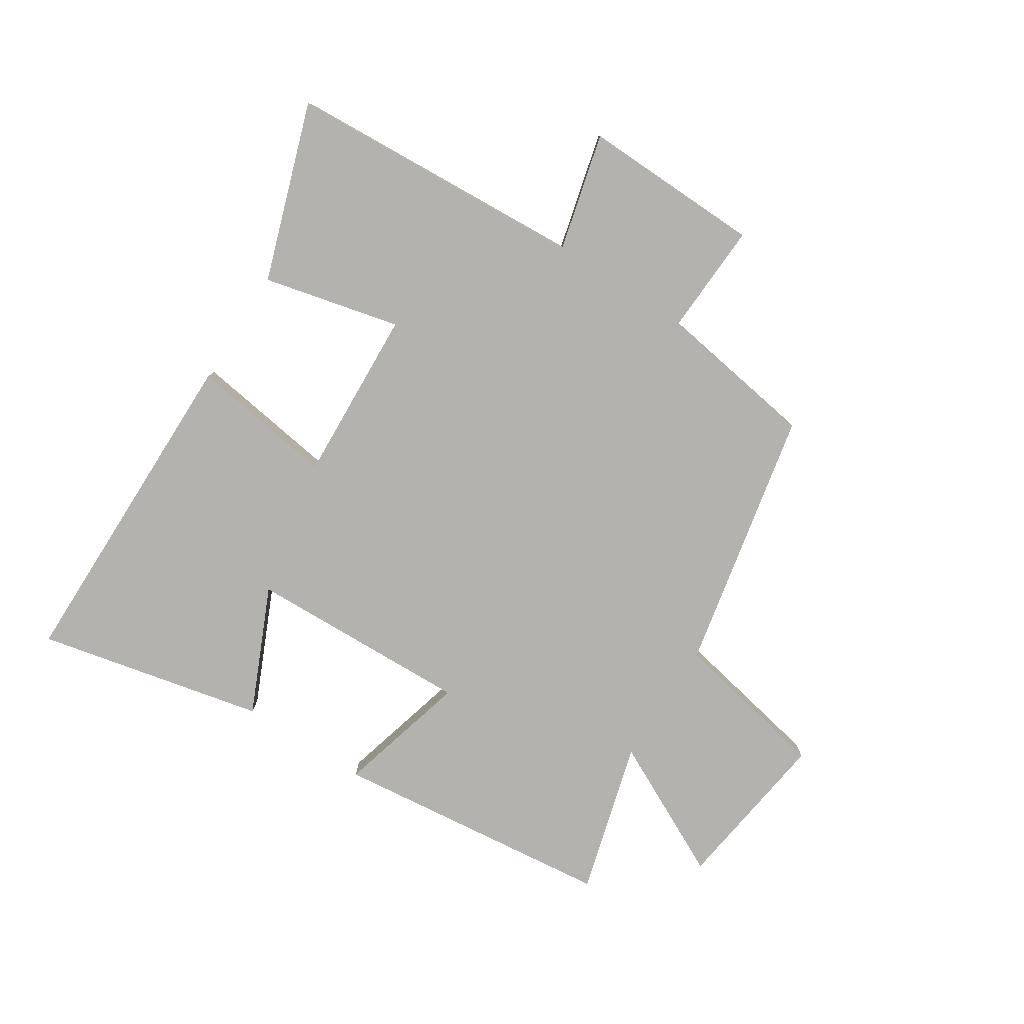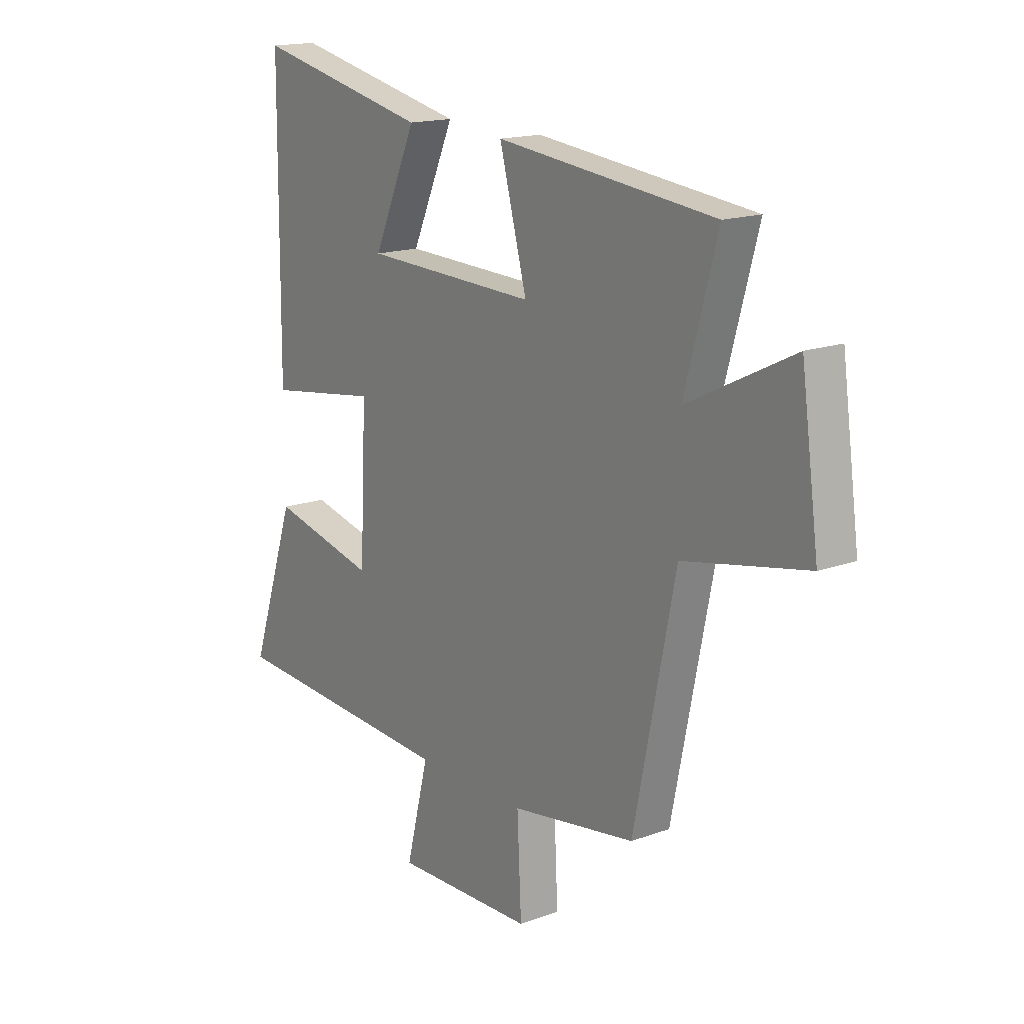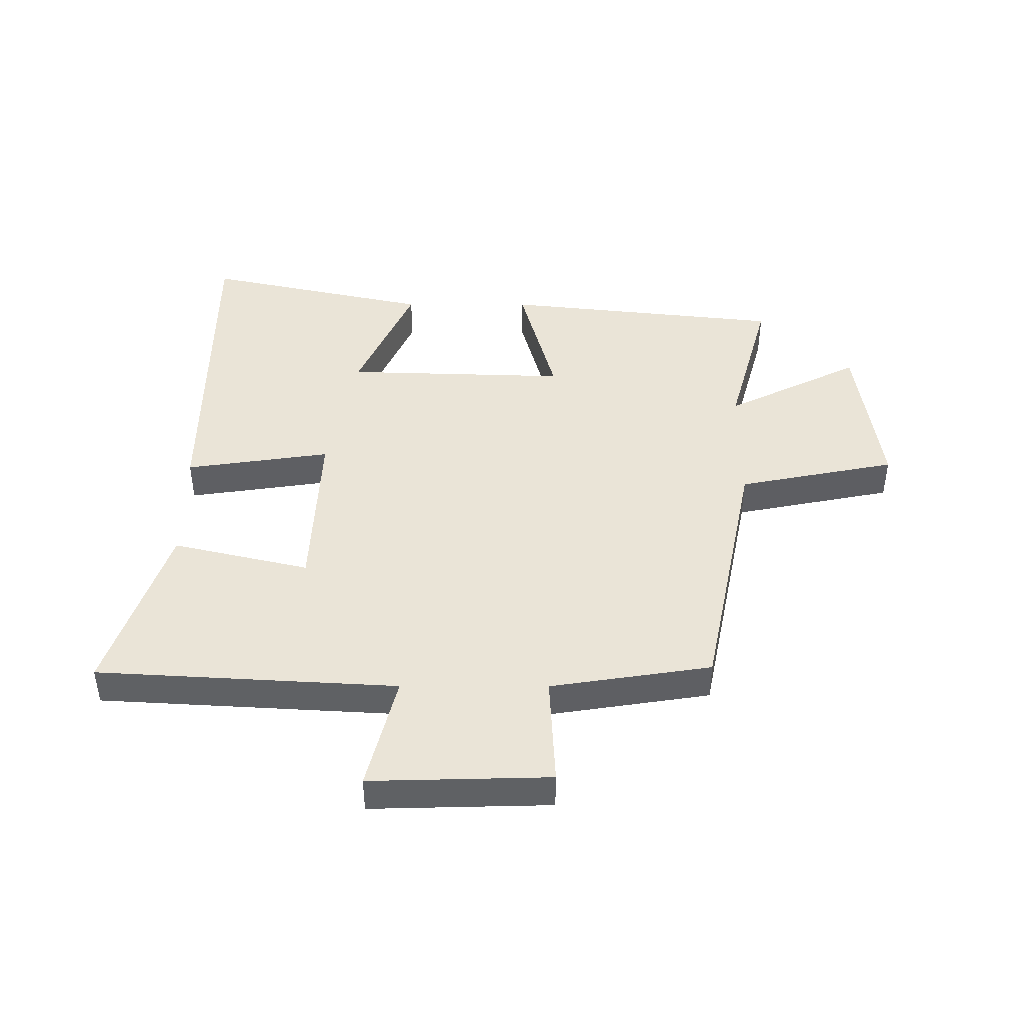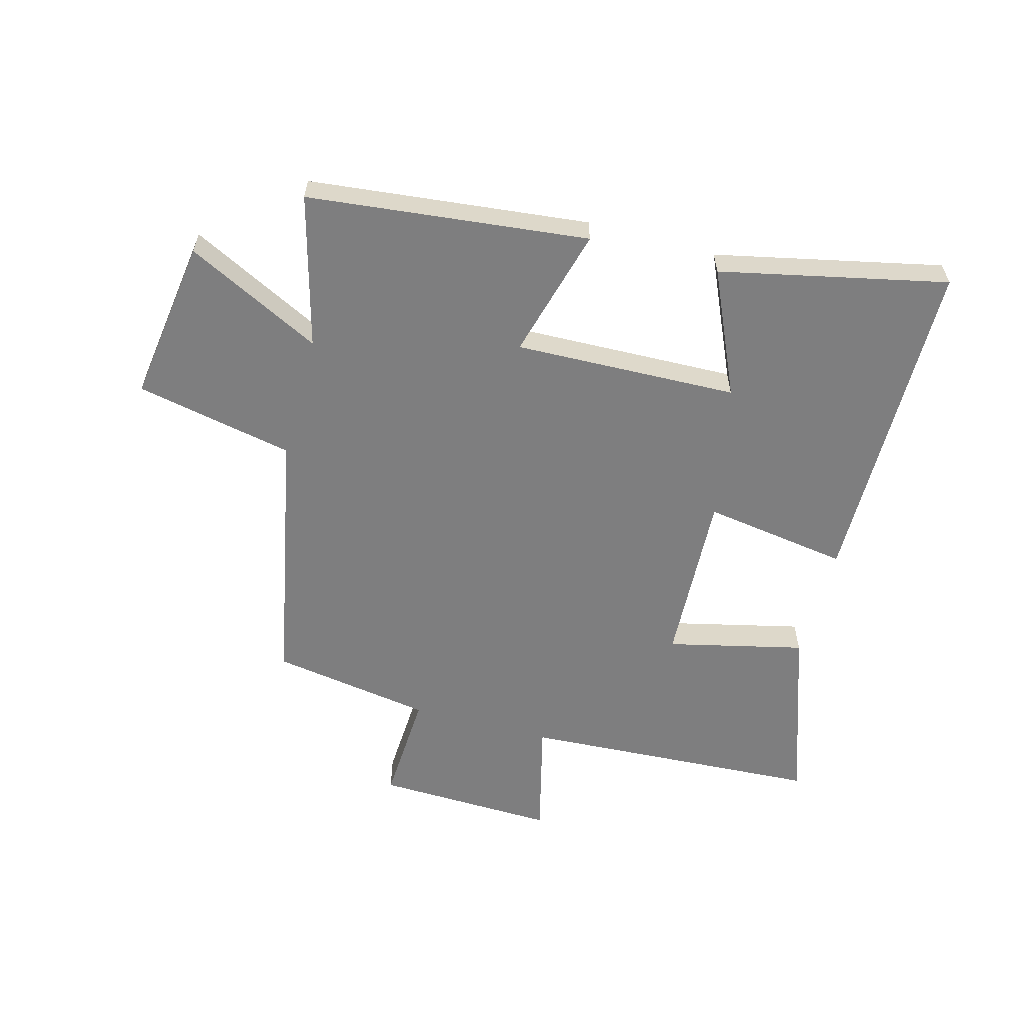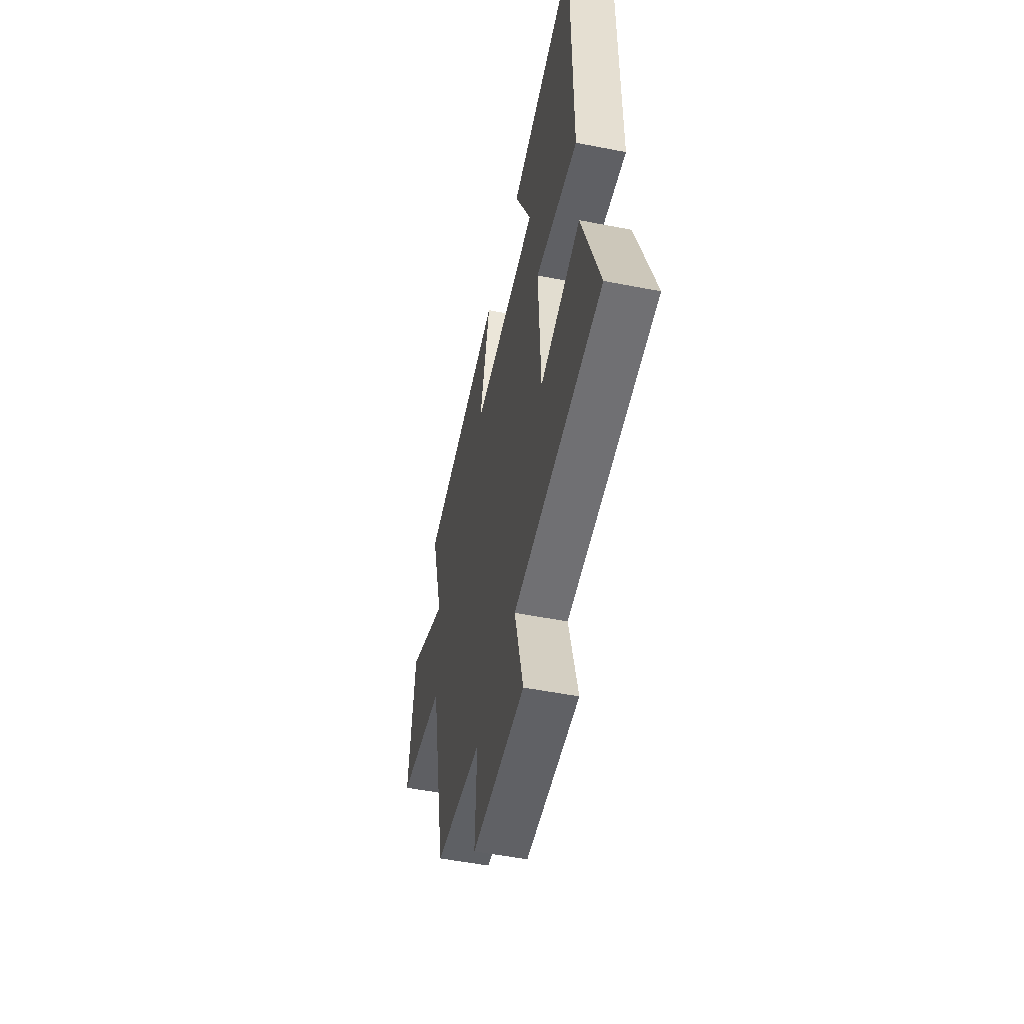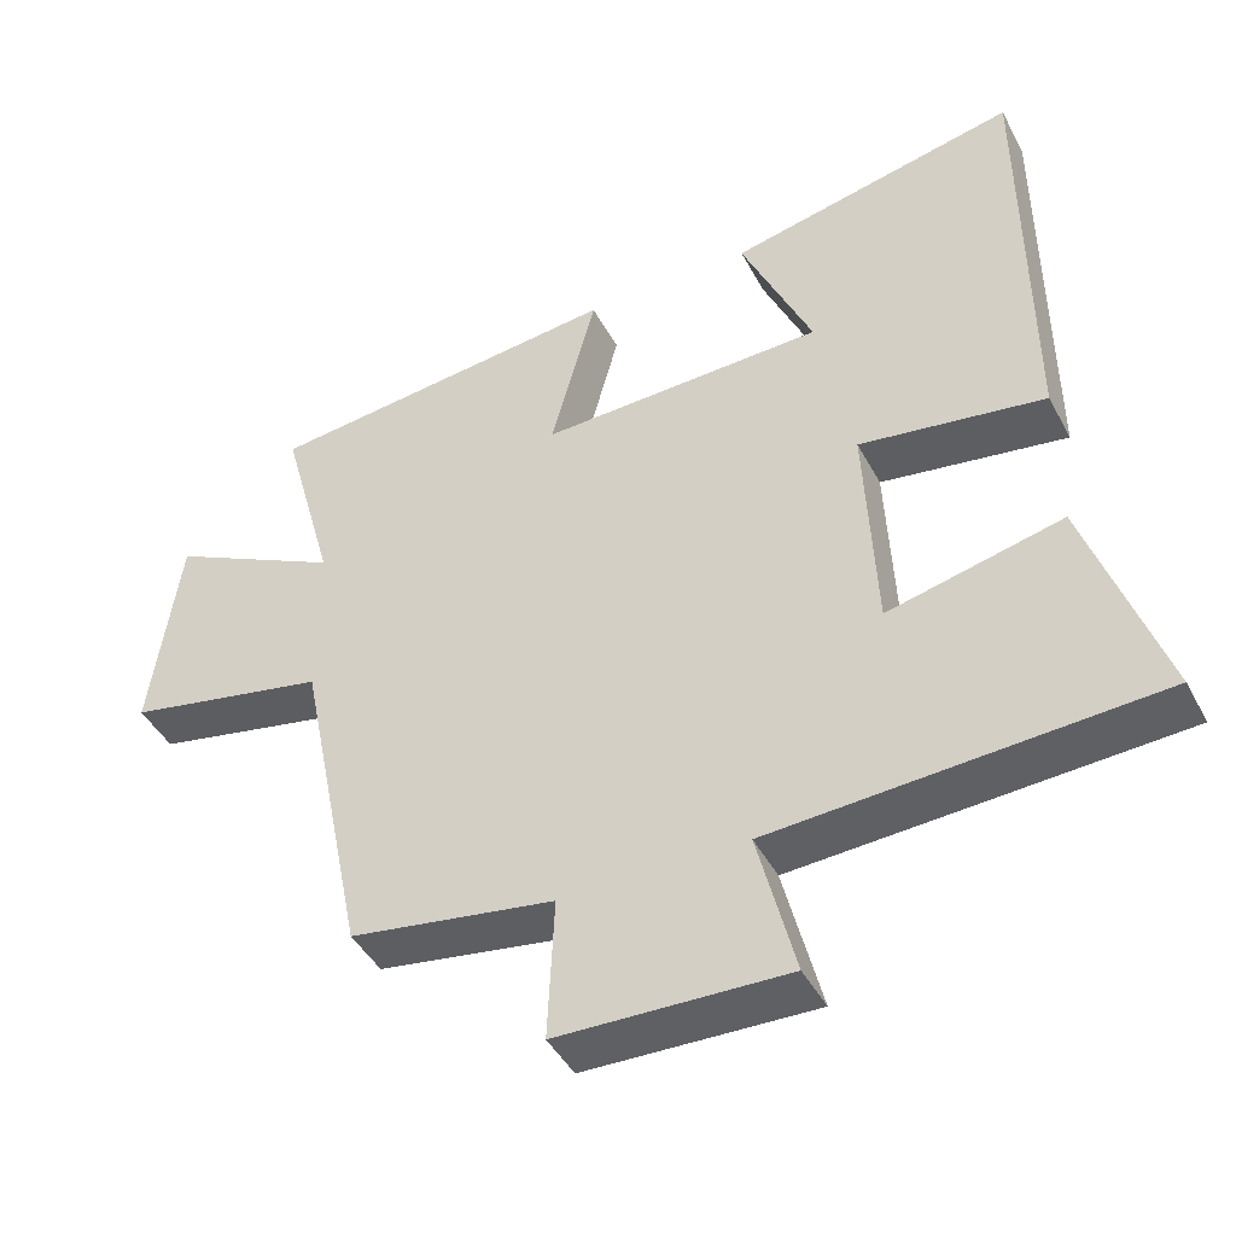
<metadata>
{"format":"obj","ext":"obj","renderer":"f3d","projection":"perspective","resolution":1024,"background":"white","views":[{"elev":-79.8,"azim":147.3,"up":"+Y"},{"elev":16.3,"azim":-126.8,"up":"+Z"},{"elev":43.9,"azim":-179.9,"up":"+Y"},{"elev":-59.4,"azim":-15.3,"up":"+Y"},{"elev":-51.7,"azim":78.0,"up":"+Z"},{"elev":-43.9,"azim":26.4,"up":"+Z"}]}
</metadata>
<code>
v 0.599 0.07 -0.471
v 0.099 0.07 -0.5
v 0.148 0.07 -0.695
v -0.152 0.07 -0.687
v -0.143 0.07 -0.5
v -0.411 0.07 -0.458
v -0.5 0.07 -0.02
v -0.764 0.07 0.033
v -0.726 0.07 0.307
v -0.5 0.07 0.194
v -0.57 0.07 0.448
v -0.102 0.07 0.5
v -0.161 0.07 0.28
v 0.211 0.07 0.292
v 0.118 0.07 0.5
v 0.496 0.07 0.583
v 0.5 0.07 0.023
v 0.258 0.07 0.059
v 0.272 0.07 -0.231
v 0.5 0.07 -0.177
v 0.599 0 -0.471
v 0.099 0 -0.5
v 0.148 0 -0.695
v -0.152 0 -0.687
v -0.143 0 -0.5
v -0.411 0 -0.458
v -0.5 0 -0.02
v -0.764 0 0.033
v -0.726 0 0.307
v -0.5 0 0.194
v -0.57 0 0.448
v -0.102 0 0.5
v -0.161 0 0.28
v 0.211 0 0.292
v 0.118 0 0.5
v 0.496 0 0.583
v 0.5 0 0.023
v 0.258 0 0.059
v 0.272 0 -0.231
v 0.5 0 -0.177
f 19 20 1 2
f 18 19 2
f 16 17 18
f 14 15 16
f 14 16 18
f 13 14 18 2
f 10 11 12 13
f 7 8 9 10
f 10 13 2
f 7 10 2
f 6 7 2
f 5 6 2
f 2 3 4 5
f 22 21 40 39
f 22 39 38
f 38 37 36
f 36 35 34
f 38 36 34
f 22 38 34 33
f 33 32 31 30
f 30 29 28 27
f 22 33 30
f 22 30 27
f 22 27 26
f 22 26 25
f 25 24 23 22
f 1 21 22 2
f 2 22 23 3
f 3 23 24 4
f 4 24 25 5
f 5 25 26 6
f 6 26 27 7
f 7 27 28 8
f 8 28 29 9
f 9 29 30 10
f 10 30 31 11
f 11 31 32 12
f 12 32 33 13
f 13 33 34 14
f 14 34 35 15
f 15 35 36 16
f 16 36 37 17
f 17 37 38 18
f 18 38 39 19
f 19 39 40 20
f 20 40 21 1

</code>
